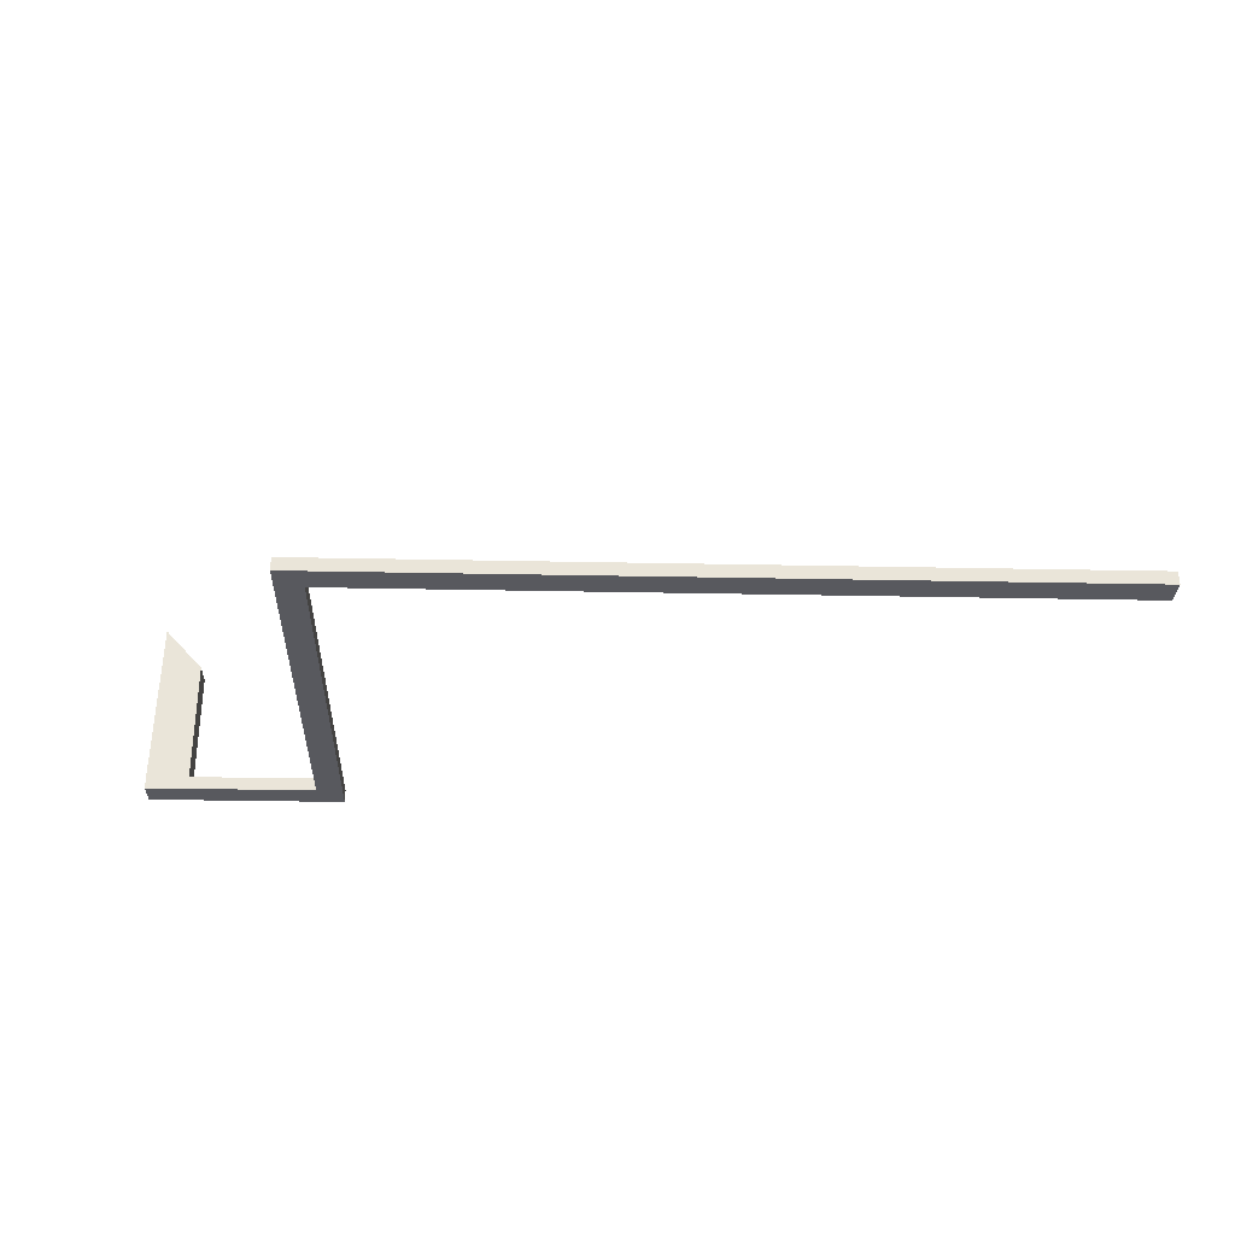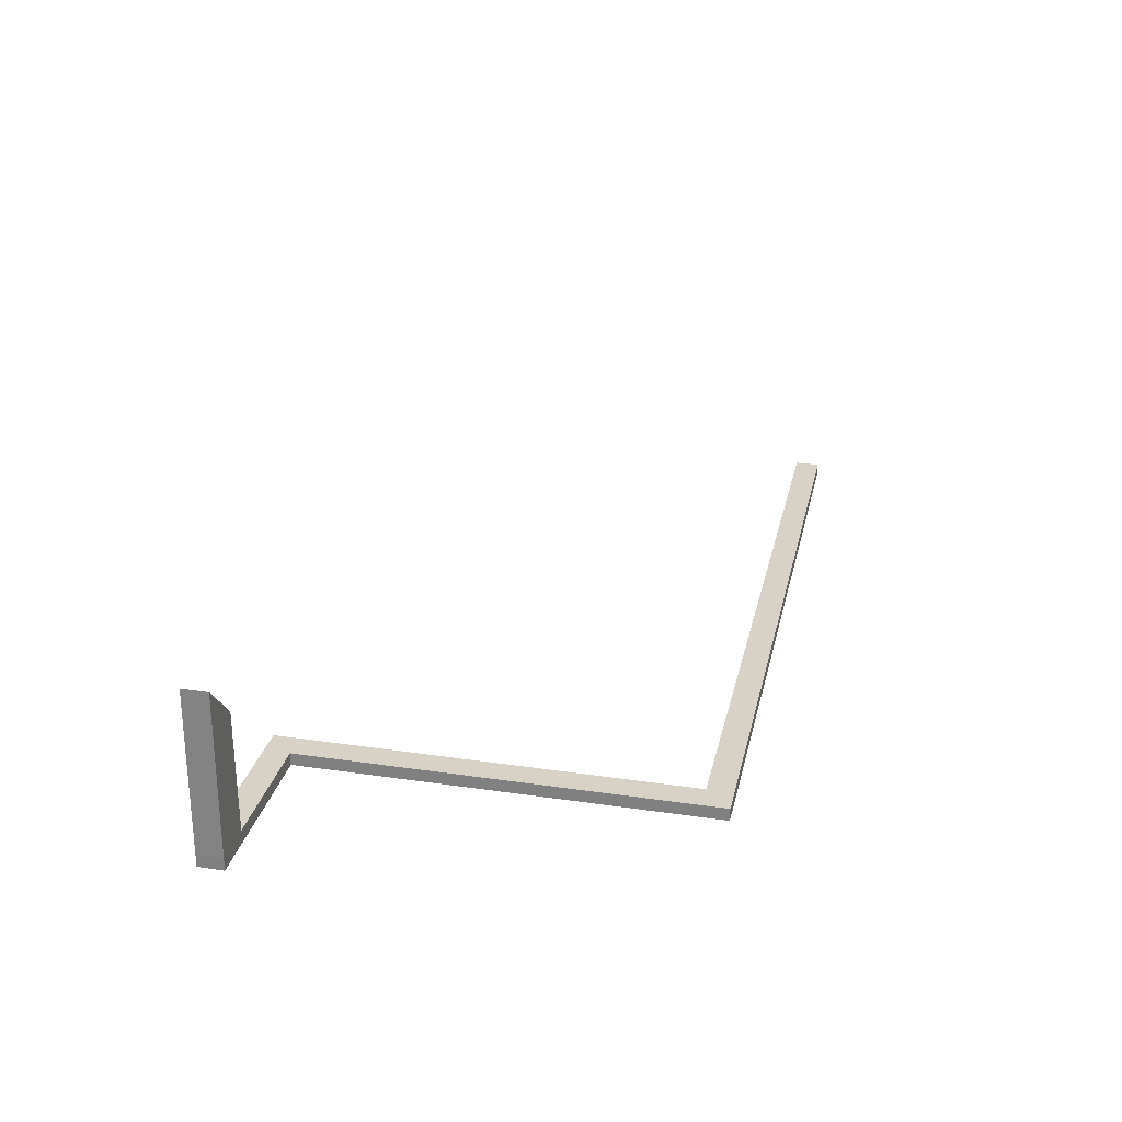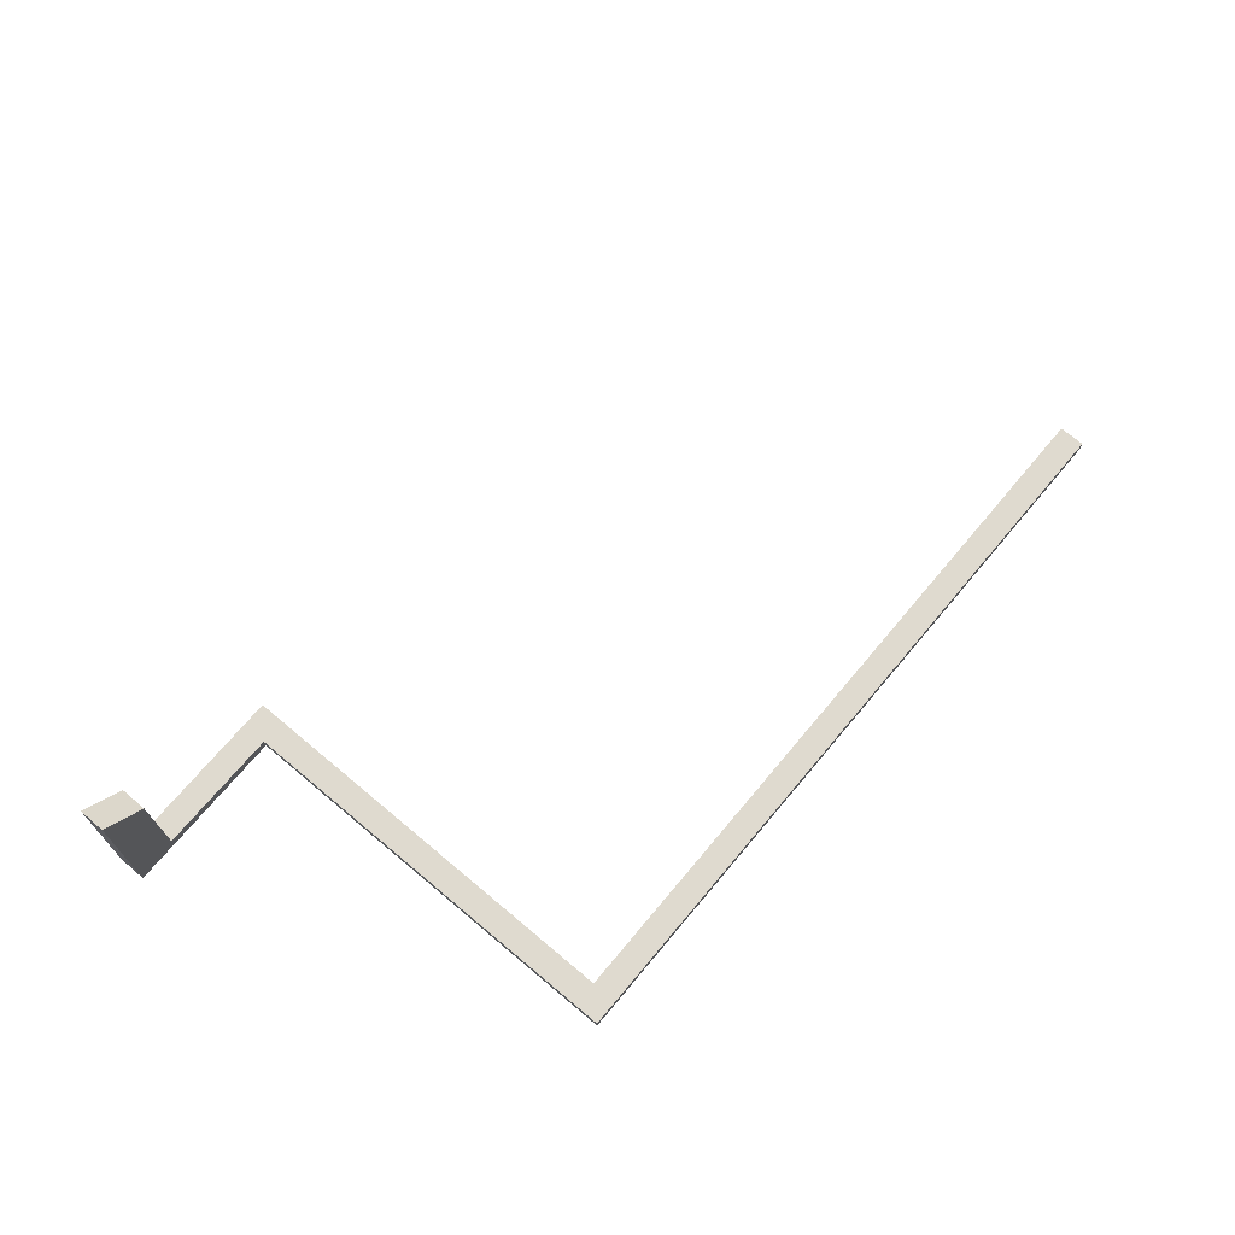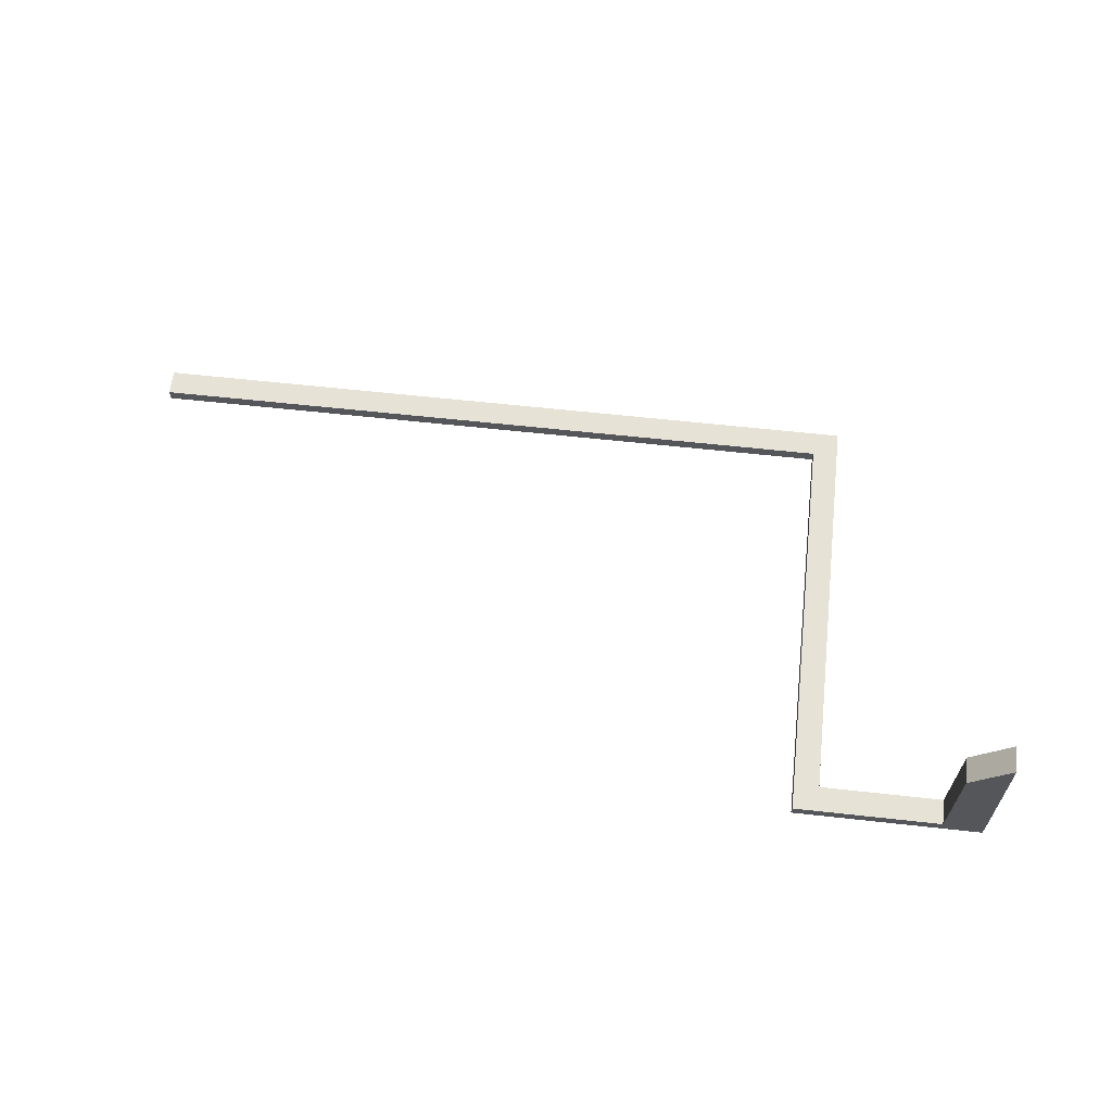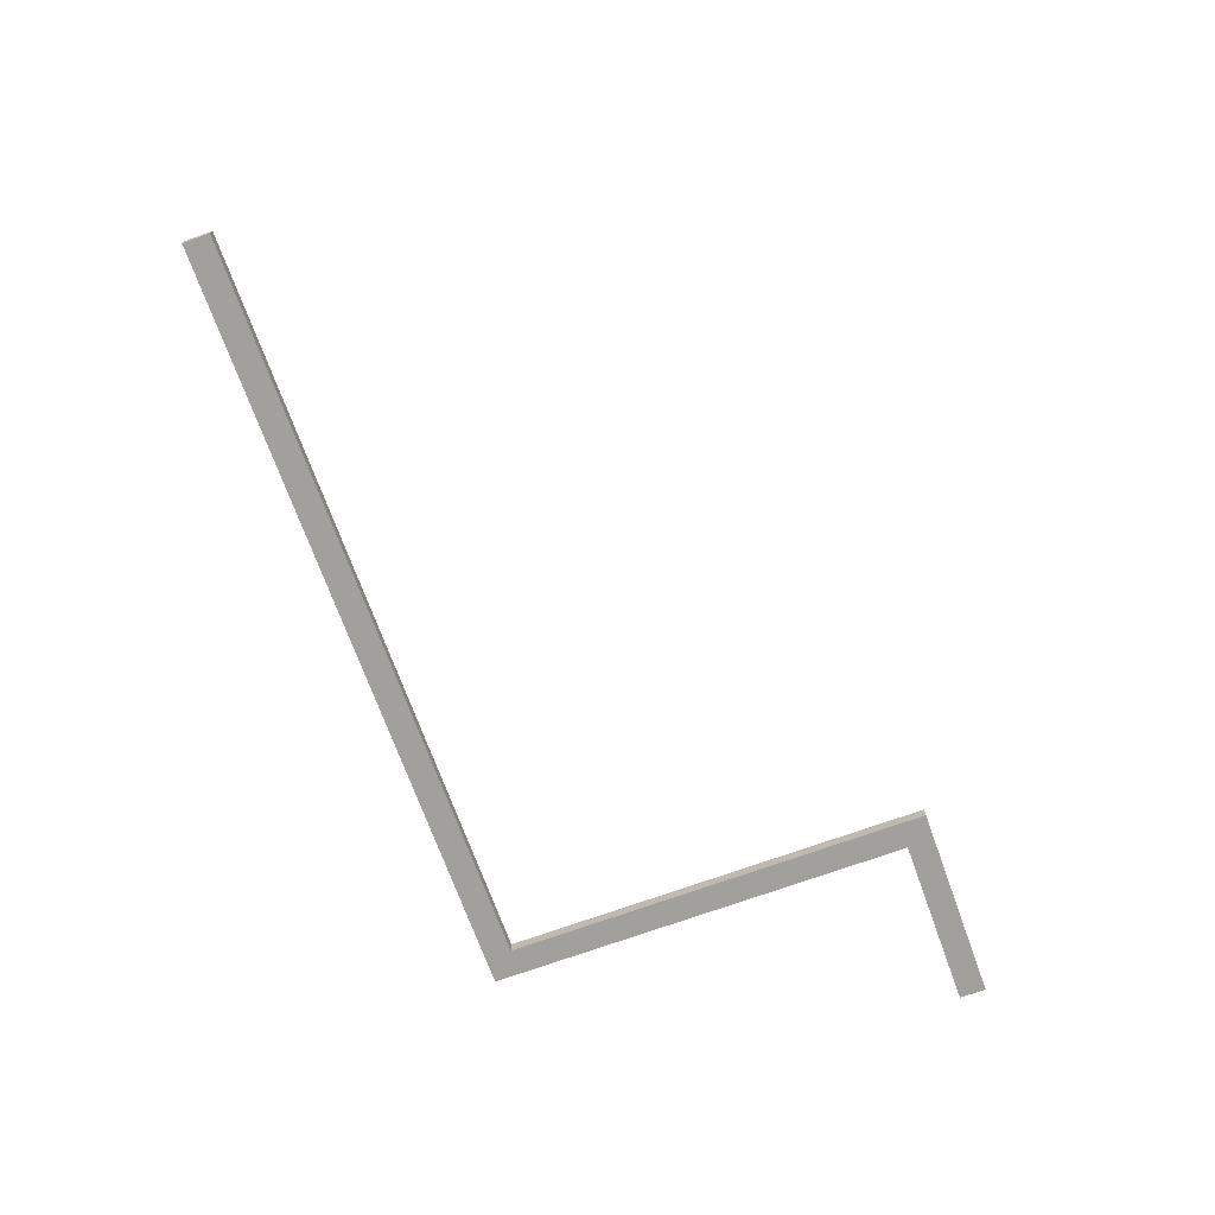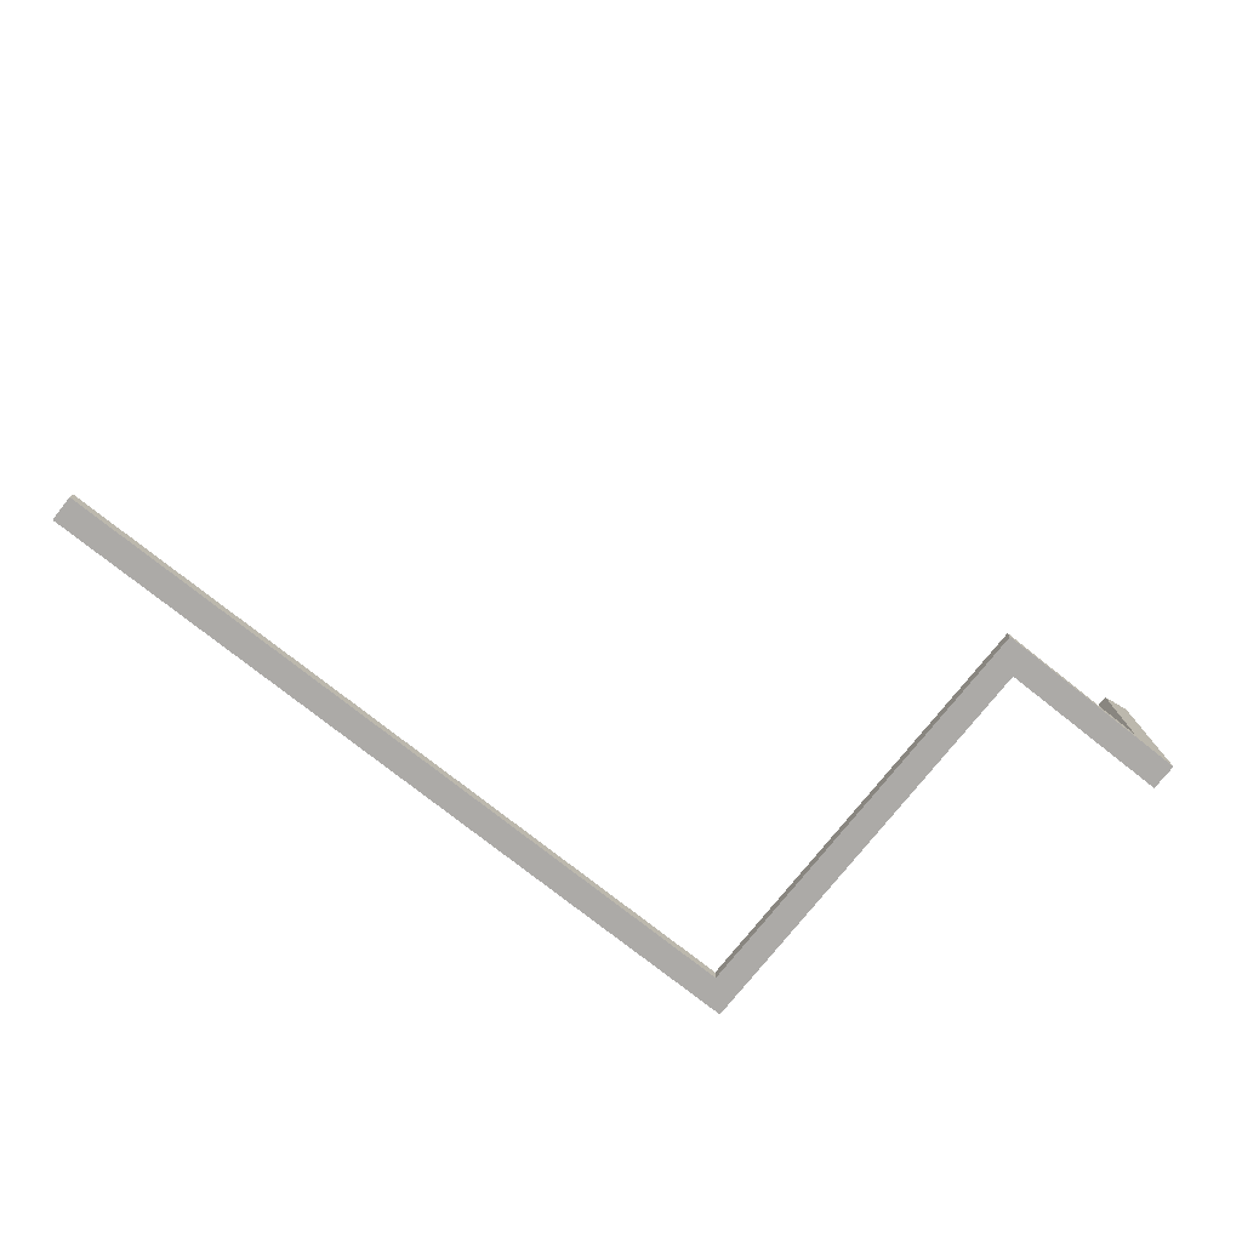
<metadata>
{"format":"obj","ext":"obj","renderer":"f3d","projection":"perspective","resolution":1024,"background":"white","views":[{"elev":-30.3,"azim":-1.7,"up":"+Y"},{"elev":27.6,"azim":-77.4,"up":"+Y"},{"elev":70.6,"azim":-50.0,"up":"+Y"},{"elev":63.7,"azim":-173.7,"up":"+Y"},{"elev":-71.6,"azim":109.9,"up":"+Y"},{"elev":-76.1,"azim":141.6,"up":"+Y"}]}
</metadata>
<code>
g pb_Mesh278948
v 0 0 0
v -56 0 0
v 0 1 0
v -56 1 0
v -58 0 0
v -58 0 -2
v -58 1 0
v -58 1 -2
v -56 0 -2
v 0 0 -2
v -56 1 -2
v 0 1 -2
v 0 0 -2
v 0 0 0
v 0 1 -2
v 0 1 0
v 0 1 0
v -56 1 0
v 0 1 -2
v -56 1 -2
v 0 0 -2
v -56 0 -2
v 0 0 0
v -56 0 0
v -58 0 0
v -58 0 -2
v -58 1 0
v -58 0 0
v -58 1 -2
v -58 1 0
v -58 9.918e-05 -34
v -56 1 -34
v -58 1 -34
v -56 9.918e-05 -34
v -56 1 -32
v -58 1 -32
v -58 1 -32
v -58 9.918e-05 -32
v -58 9.918e-05 -32
v -56 9.918e-05 -32
v -56 9.918e-05 -2
v -56 1 -2
v -56 9.918e-05 -32
v -56 1 -32
v -56 1 -34
v -58 1 -34
v -71 1 -32
v -71 9.918e-05 -32
v -71 1 -34
v -71 9.918e-05 -34
v -58 9.918e-05 -34
v -56 9.918e-05 -34
v -56 9.918e-05 -34
v -56 1 -34
v -71 9.918e-05 -32
v -71 9.918e-05 -34
v -58 1 -32
v -58 9.918e-05 -32
v -67.75 1 -32
v -71 9.918e-05 -32
v -71 1 -32
v -67.75 1 -34
v -67.75 1 -32
v -70.75 13.75 -34
v -67.75 10.5 -34
v -67.75 10.5 -32
v -70.75 13.75 -32
v -67.75 1 -34
v -71 1 -34
v -71 9.918e-05 -34
v -70.75 13.75 -34
v -67.75 10.5 -34
v -67.75 1 -34
v -67.75 1 -32
v -67.75 10.5 -34
v -67.75 10.5 -32
v -71 1 -32
v -71 1 -34
v -70.75 13.75 -32
v -70.75 13.75 -34
v -67.75 10.5 -32
v -70.75 13.75 -32
g pb_Mesh278948_0
g pb_Mesh278948_1
f 3 2 1
f 3 4 2
f 7 6 5
f 7 8 6
f 11 10 9
f 11 12 10
f 15 14 13
f 15 16 14
f 19 18 17
f 19 20 18
f 23 22 21
f 23 24 22
f 25 22 24
f 25 26 22
f 27 2 4
f 27 28 2
f 29 18 20
f 29 30 18
f 33 32 31
f 32 34 31
f 35 29 20
f 35 36 29
f 37 6 8
f 37 38 6
f 39 22 26
f 39 40 22
f 43 42 41
f 43 44 42
f 45 36 35
f 45 46 36
f 49 48 47
f 49 50 48
f 51 40 39
f 51 52 40
f 53 44 43
f 53 54 44
f 55 51 39
f 55 56 51
f 59 58 57
f 58 59 60
f 59 61 60
f 36 46 62
f 36 62 63
f 66 65 64
f 66 64 67
f 70 69 68
f 70 68 31
f 33 31 68
f 71 68 69
f 71 72 68
f 75 74 73
f 75 76 74
f 79 78 77
f 79 80 78
f 81 61 59
f 81 82 61

</code>
